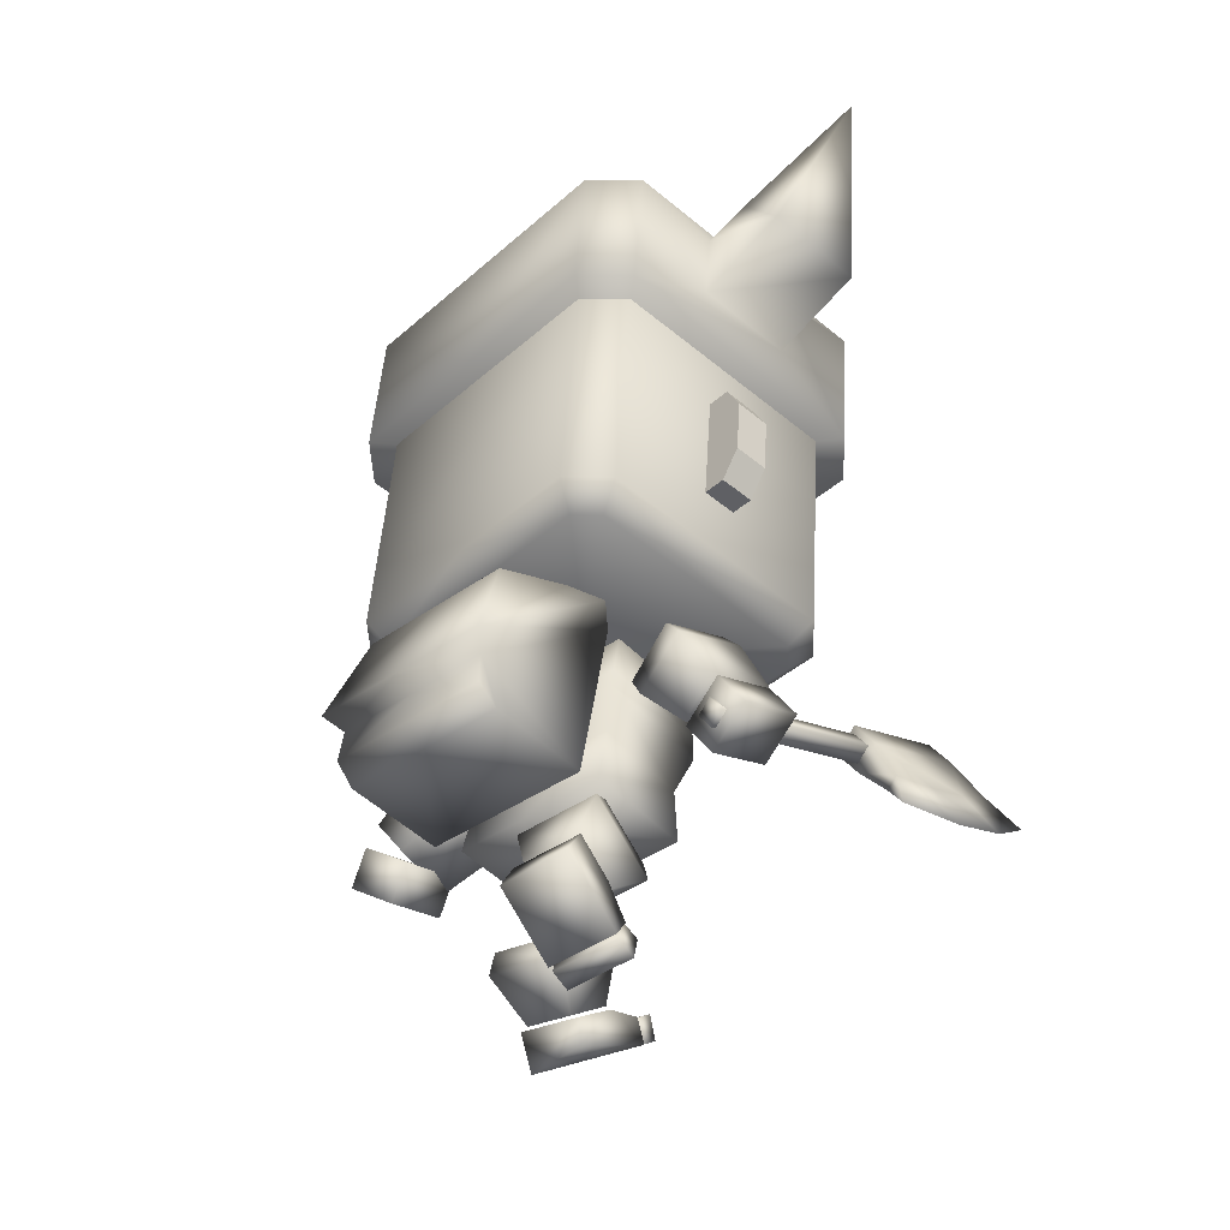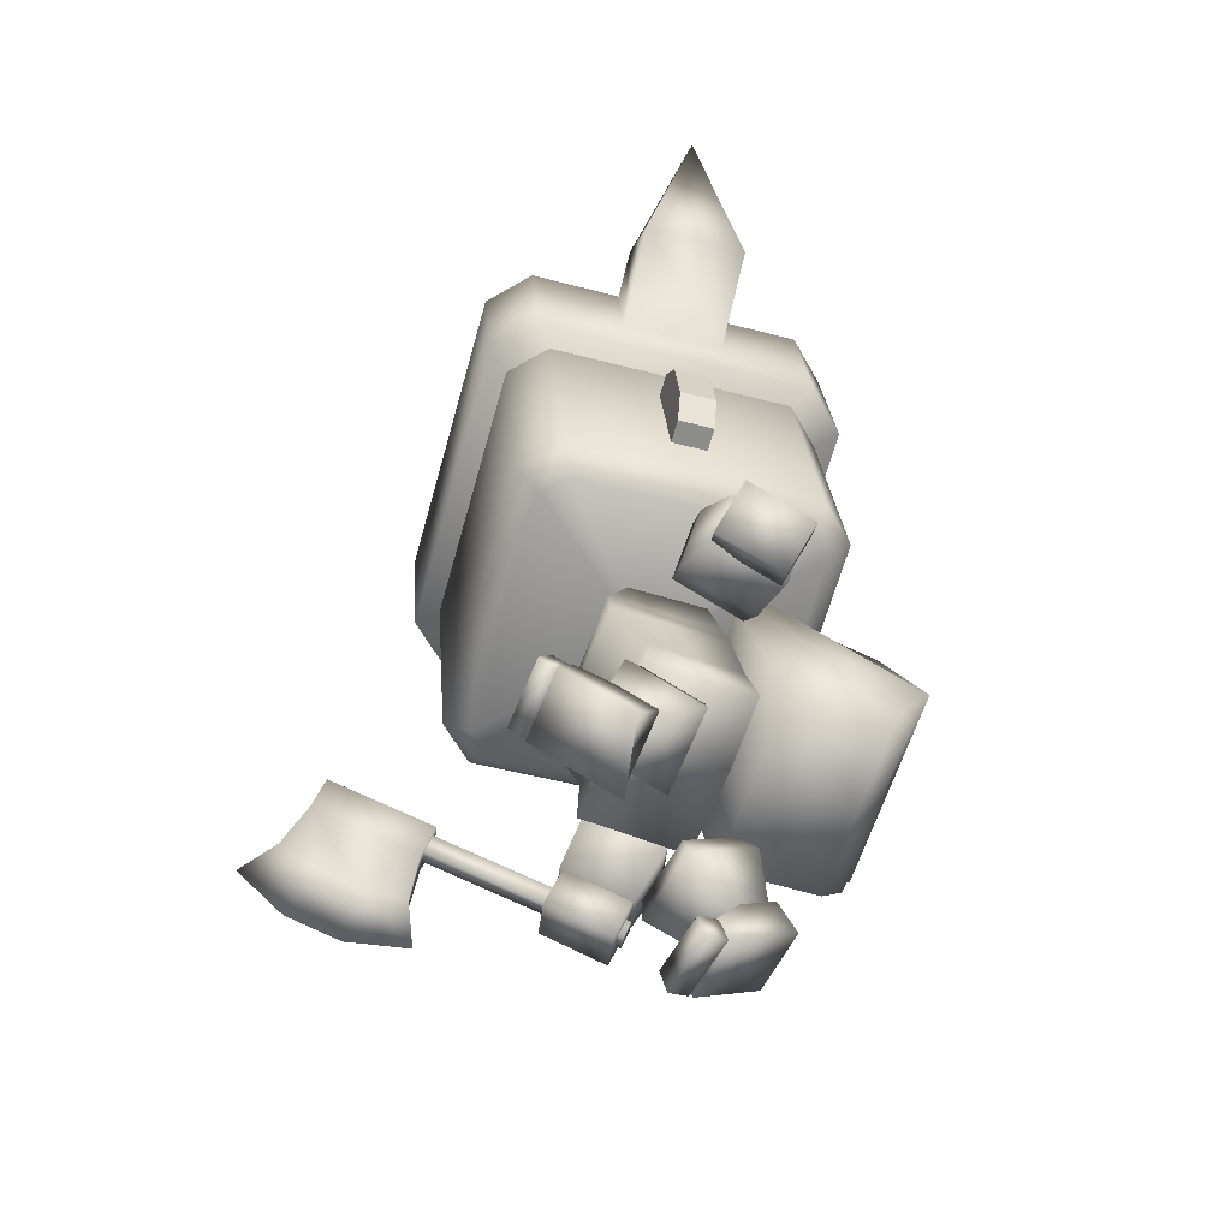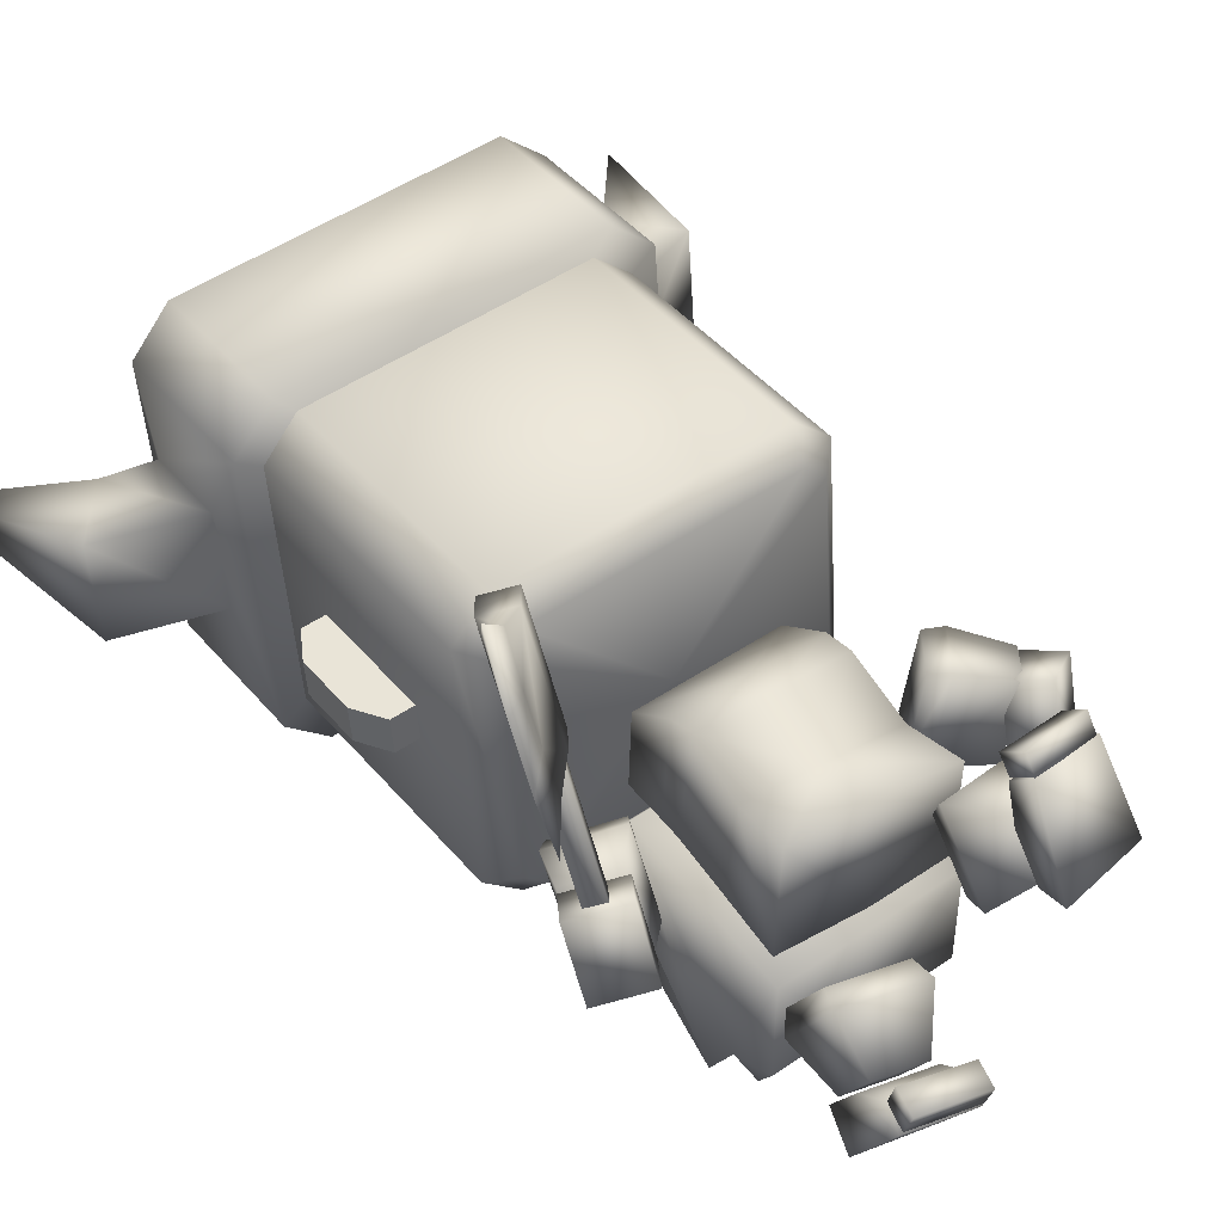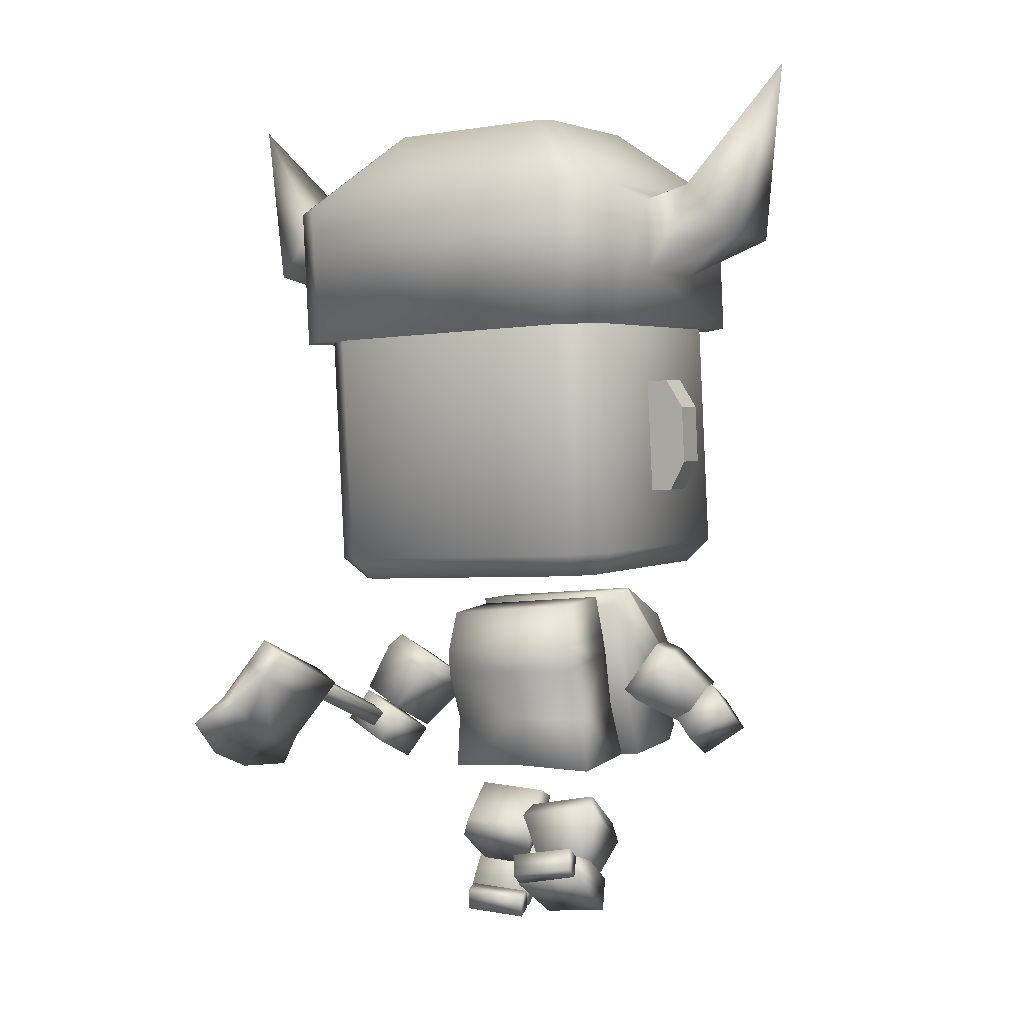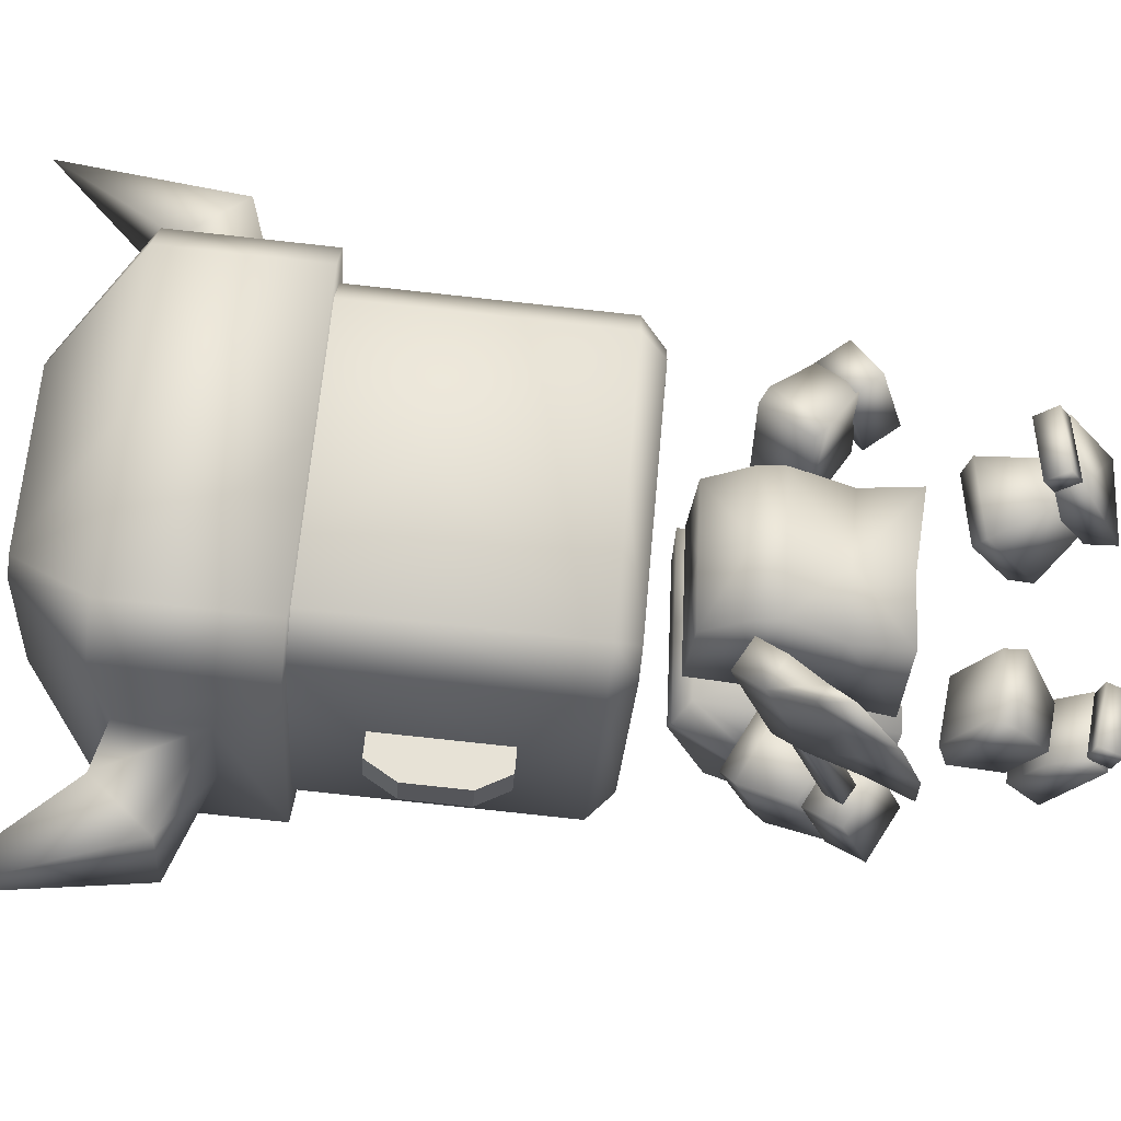
<metadata>
{"format":"obj","ext":"obj","renderer":"f3d","projection":"perspective","resolution":1024,"background":"white","views":[{"elev":-41.0,"azim":-140.1,"up":"+Y"},{"elev":-64.6,"azim":67.1,"up":"+Y"},{"elev":38.0,"azim":-35.4,"up":"+Z"},{"elev":-1.8,"azim":22.4,"up":"+Y"},{"elev":56.9,"azim":-84.3,"up":"+Z"}]}
</metadata>
<code>
o Mesh_objheadusOBJexport
v 0.2366 0.6231 0.3462
v 0.2052 0.779 0.362
v 0.2051 0.7444 0.616
v 0.2209 0.5889 0.6218
v 0.1837 1.122 0.438
v -0.009127 1.11 0.4256
v -0.02116 1.084 0.6363
v 0.1717 1.095 0.6487
v -0.01413 0.6033 0.6308
v 0.02606 0.6107 0.3326
v -0.000317 0.7443 0.6159
v -0.007255 0.894 0.6989
v 0.191 0.9013 0.7012
v 0.1984 0.9445 0.3913
v -0.000219 0.7789 0.3619
v 0.001156 0.9446 0.3951
v 0.6607 0.7748 0.565
v 0.65 0.7191 0.3828
v 0.5854 0.8037 0.3608
v 0.5961 0.8594 0.543
v 0.4695 0.7234 0.3921
v 0.5341 0.6388 0.4142
v 0.5448 0.6945 0.5964
v 0.4802 0.779 0.5744
v 0.5866 0.8515 0.5633
v 0.5104 0.7435 0.5754
v 0.4727 0.7498 0.3745
v 0.5488 0.8578 0.3623
v 0.3387 0.817 0.39
v 0.38 0.8101 0.6101
v 0.4849 0.9558 0.5934
v 0.3019 0.8481 0.4071
v 0.3397 0.8417 0.608
v 0.4435 0.9628 0.3733
v 0.398 0.9843 0.3918
v 0.4357 0.978 0.5928
v 0.2675 0.3296 0.9035
v 0.09523 0.3016 0.905
v 0.09774 0.2735 0.8629
v 0.2703 0.2999 0.8573
v 0.08882 0.3289 0.8288
v 0.08474 0.3584 0.8721
v 0.2582 0.3844 0.8669
v 0.2627 0.3571 0.8272
v 0.09861 0.16 0.6294
v 0.09399 0.2712 0.8617
v 0.08481 0.3268 0.8245
v 0.08797 0.3019 0.7267
v 0.2676 0.3565 0.8229
v 0.2769 0.301 0.8608
v 0.2947 0.1815 0.6818
v 0.2707 0.3316 0.725
v 0.09763 0.2368 0.6253
v 0.2804 0.2665 0.6237
v 0.1093 0.3246 0.7361
v 0.04211 0.4572 0.6978
v 0.06033 0.3305 0.5082
v 0.1205 0.2475 0.6206
v 0.2553 0.2693 0.6193
v 0.2809 0.3662 0.506
v 0.2609 0.4218 0.5025
v 0.06669 0.3904 0.5045
v 0.05289 0.4853 0.6466
v 0.2627 0.4929 0.6957
v 0.2441 0.3464 0.7347
v 0.2471 0.5167 0.6446
v -0.2115 0.6122 0.3283
v -0.2116 0.594 0.6182
v -0.2058 0.7441 0.6156
v -0.2057 0.7788 0.3618
v -0.202 1.099 0.4132
v -0.214 1.073 0.6239
v -0.2057 0.8863 0.6942
v -0.1979 0.9387 0.389
v -0.6233 0.7294 0.5524
v -0.5676 0.819 0.5265
v -0.5506 0.7566 0.347
v -0.6063 0.6669 0.3729
v -0.4272 0.69 0.3818
v -0.4829 0.6004 0.4077
v -0.4998 0.6628 0.5872
v -0.4442 0.7525 0.5613
v -0.5627 0.8299 0.5318
v -0.5413 0.7611 0.3404
v -0.4283 0.7011 0.3759
v -0.4498 0.77 0.5673
v -0.3308 0.8088 0.3358
v -0.3543 0.8842 0.5455
v -0.5086 0.9643 0.4977
v -0.3083 0.8544 0.3316
v -0.3298 0.9232 0.523
v -0.4851 0.8889 0.288
v -0.4507 0.9301 0.2868
v -0.4722 0.9989 0.4783
v -0.2836 0.1079 0.3647
v -0.2862 0.1295 0.3109
v -0.1084 0.1109 0.2948
v -0.1058 0.08928 0.3485
v -0.1001 0.17 0.3181
v -0.09748 0.1485 0.3719
v -0.2749 0.1714 0.3875
v -0.2779 0.1887 0.3342
v -0.1065 0.2454 0.1174
v -0.09305 0.2536 0.268
v -0.09687 0.1692 0.3233
v -0.1062 0.1157 0.2826
v -0.2803 0.1884 0.34
v -0.2896 0.1349 0.2993
v -0.2915 0.2659 0.1276
v -0.2764 0.2728 0.2847
v -0.2772 0.3478 0.1899
v -0.09381 0.3285 0.1732
v -0.1158 0.2531 0.2912
v -0.1168 0.3375 0.1805
v -0.05339 0.4681 0.2261
v -0.05202 0.3294 0.4081
v -0.252 0.3518 0.1926
v -0.2747 0.4914 0.246
v -0.2569 0.512 0.2986
v -0.06202 0.4913 0.2811
v -0.06083 0.3874 0.4175
v -0.2733 0.3528 0.4281
v -0.2511 0.2674 0.3034
v -0.2557 0.4081 0.435
v 0.4264 1.237 0.2542
v 0.3764 1.241 0.1901
v 0.4096 1.31 0.1341
v 0.4924 1.304 0.2403
v 0.03421 1.734 0.1186
v 0.4013 1.738 0.1647
v 0.04253 1.306 0.08805
v 0.02588 2.161 0.1491
v 0.393 2.165 0.1952
v 0.3572 2.225 0.2603
v 0.4072 2.221 0.3243
v 0.4757 2.159 0.3014
v 0.3991 1.681 0.9522
v 0.4841 1.732 0.2708
v 0.3907 2.109 0.9827
v 0.3288 2.175 0.9528
v 0.2646 2.17 1.003
v 0.2844 2.101 1.065
v -0.07435 1.67 0.9885
v 0.2927 1.674 1.035
v -0.08268 2.097 1.019
v 0.4074 1.254 0.9217
v 0.2838 1.186 0.9323
v 0.3479 1.191 0.8826
v 0.301 1.246 1.004
v -0.06603 1.242 0.958
v -0.3245 1.302 0.04196
v -0.3329 1.73 0.07249
v -0.3048 1.233 0.1046
v -0.3689 1.229 0.1543
v -0.4309 1.294 0.1244
v -0.5242 1.672 0.8362
v -0.4392 1.722 0.1549
v -0.5159 1.244 0.8057
v -0.3881 2.213 0.2245
v -0.3239 2.218 0.1748
v -0.3412 2.158 0.103
v -0.4475 2.15 0.1854
v -0.5325 2.1 0.8667
v -0.4165 2.163 0.917
v -0.4665 2.166 0.8529
v -0.4498 2.094 0.9729
v -0.4415 1.666 0.9424
v -0.4474 1.182 0.7827
v -0.3974 1.179 0.8468
v -0.4331 1.238 0.9119
v -0.0105 1.21 0.5184
v 0.03581 1.237 0.1473
v -0.05681 1.182 0.8896
v -0.02965 2.194 0.5886
v -0.07596 2.166 0.9597
v 0.01666 2.221 0.2175
v 0.5024 1.447 0.649
v 0.5145 1.454 0.5522
v 0.5446 1.693 0.6722
v 0.5567 1.7 0.5754
v 0.3611 1.773 0.6551
v 0.3732 1.781 0.5583
v 0.4961 1.775 0.672
v 0.5082 1.782 0.5753
v 0.5478 1.53 0.6606
v 0.5599 1.537 0.5639
v 0.3675 1.446 0.632
v 0.3795 1.453 0.5352
v -0.3976 1.445 0.4377
v -0.4096 1.437 0.5344
v -0.5811 1.525 0.4206
v -0.5932 1.518 0.5174
v -0.5389 1.771 0.4438
v -0.5509 1.764 0.5406
v -0.4039 1.772 0.4607
v -0.416 1.765 0.5575
v -0.5842 1.688 0.4321
v -0.5963 1.681 0.5289
v -0.5325 1.443 0.4207
v -0.5446 1.436 0.5175
v 0.1948 1.005 0.4087
v -0.001061 0.9997 0.4054
v -0.01363 0.9626 0.6982
v -0.2119 0.9524 0.688
v 0.1829 0.9718 0.7052
v -0.198 0.9911 0.3961
f 188 178 177 187
f 178 186 185 177
f 180 184 183 179
f 184 182 181 183
f 186 180 179 185
f 183 177 185 179
f 181 187 177 183
f 184 178 188 182
f 180 186 178 184
f 197 193 199 191
f 193 195 189 199
f 196 194 200 190
f 194 198 192 200
f 191 192 198 197
f 193 194 196 195
f 197 198 194 193
f 199 200 192 191
f 189 190 200 199
f 1 2 3 4
f 5 6 7 8
f 10 1 4 9
f 4 3 11 9
f 205 203 12 13
f 205 13 14 201
f 2 1 10 15
f 14 13 3 2
f 201 202 6 5
f 2 15 16 14
f 13 12 11 3
f 17 18 19 20
f 21 19 18 22
f 23 22 18 17
f 24 21 22 23
f 20 19 21 24
f 23 17 20 24
f 25 26 27 28
f 29 27 26 30
f 31 30 26 25
f 32 29 30 33
f 28 27 29 34
f 35 34 29 32
f 34 31 25 28
f 33 30 31 36
f 36 31 34 35
f 35 32 33 36
f 37 38 39 40
f 41 39 38 42
f 43 42 38 37
f 44 41 42 43
f 40 39 41 44
f 43 37 40 44
f 45 46 47 48
f 49 47 46 50
f 51 50 46 45
f 52 49 50 51
f 48 47 49 52
f 51 45 53 54
f 52 54 53 48
f 45 48 53
f 54 52 51
f 55 56 57 58
f 59 58 57 60
f 61 60 57 62
f 62 57 56 63
f 64 56 55 65
f 65 55 58 59
f 63 56 64 66
f 60 64 65 59
f 66 64 60 61
f 63 66 61 62
f 67 68 69 70
f 71 72 7 6
f 68 67 10 9
f 68 9 11 69
f 204 73 12 203
f 204 206 74 73
f 10 67 70 15
f 74 70 69 73
f 206 71 6 202
f 70 74 16 15
f 73 69 11 12
f 75 76 77 78
f 79 80 78 77
f 81 75 78 80
f 82 81 80 79
f 76 82 79 77
f 81 82 76 75
f 83 84 85 86
f 87 88 86 85
f 89 83 86 88
f 90 91 88 87
f 84 92 87 85
f 93 90 87 92
f 92 84 83 89
f 91 94 89 88
f 94 93 92 89
f 93 94 91 90
f 95 96 97 98
f 99 100 98 97
f 101 95 98 100
f 102 101 100 99
f 96 102 99 97
f 101 102 96 95
f 103 104 105 106
f 107 108 106 105
f 109 103 106 108
f 110 109 108 107
f 104 110 107 105
f 109 111 112 103
f 110 104 112 111
f 103 112 104
f 111 109 110
f 113 114 115 116
f 117 118 115 114
f 119 120 115 118
f 120 121 116 115
f 122 123 113 116
f 123 117 114 113
f 121 124 122 116
f 118 117 123 122
f 124 119 118 122
f 121 120 119 124
f 125 126 127 128
f 129 130 127 131
f 129 132 133 130
f 134 135 136 133
f 137 138 136 139
f 140 141 142 139
f 143 144 142 145
f 138 137 146 128
f 147 148 146 149
f 143 150 149 144
f 129 131 151 152
f 153 154 155 151
f 156 157 155 158
f 159 160 161 162
f 129 152 161 132
f 157 156 163 162
f 164 165 163 166
f 143 145 166 167
f 168 169 170 158
f 143 167 170 150
f 158 155 154 168
f 154 171 168
f 153 171 154
f 131 127 126 172
f 126 171 172
f 125 171 126
f 128 146 148 125
f 148 171 125
f 147 171 148
f 150 170 169 173
f 169 171 173
f 168 171 169
f 162 163 165 159
f 165 174 159
f 164 174 165
f 145 142 141 175
f 141 174 175
f 140 174 141
f 139 136 135 140
f 135 174 140
f 134 174 135
f 132 161 160 176
f 160 174 176
f 159 174 160
f 175 174 164
f 173 171 147
f 164 166 145 175
f 147 149 150 173
f 176 174 134
f 172 171 153
f 153 151 131 172
f 134 133 132 176
f 158 170 167 156
f 166 163 156 167
f 162 161 152 157
f 151 155 157 152
f 149 146 137 144
f 139 142 144 137
f 133 136 138 130
f 128 127 130 138
f 8 7 203 205
f 8 205 201 5
f 14 16 202 201
f 72 204 203 7
f 72 71 206 204
f 74 206 202 16
o back_Object03
v 0.215 1.097 0.3747
v -0.003391 1.084 0.3606
v 0.02997 0.607 0.2754
v 0.2724 0.6212 0.291
v 0.3093 0.8165 -0.07668
v 0.0424 0.8008 -0.09389
v 0.02247 1.047 -0.007813
v 0.2444 1.06 0.006498
v 0.002661 1.138 0.2176
v 0.2191 1.15 0.2315
v 0.2858 0.6939 -0.03628
v 0.04674 0.68 -0.05165
v 0.0416 0.7634 -0.04745
v 0.2738 0.777 -0.03251
v -0.002832 1.129 0.3111
v 0.2517 1.144 0.3275
v 0.2883 0.6472 0.02043
v 0.04585 0.633 0.004831
v -0.2218 1.071 0.3466
v -0.2124 0.5928 0.2598
v -0.2246 0.7853 -0.111
v -0.1995 1.034 -0.02207
v -0.2137 1.125 0.2036
v -0.1923 0.6659 -0.06704
v -0.1906 0.7498 -0.06239
v -0.2574 1.114 0.2947
v -0.1965 0.6189 -0.01077
f 207 208 209 210
f 211 212 213 214
f 214 213 215 216
f 217 218 219 220
f 220 219 212 211
f 216 215 221 222
f 208 207 222 221
f 223 224 218 217
f 210 209 224 223
f 220 207 210
f 211 214 216 222
f 207 220 211 222
f 220 210 223 217
f 225 226 209 208
f 227 228 213 212
f 228 229 215 213
f 230 231 219 218
f 231 227 212 219
f 229 232 221 215
f 232 225 208 221
f 233 230 218 224
f 226 233 224 209
f 226 225 231
f 227 232 229 228
f 225 232 227 231
f 231 230 233 226
o cap_Object01
v 0.03694 1.976 0.0765
v 0.02914 2.377 0.1051
v 0.4458 2.381 0.1575
v 0.4536 1.981 0.1288
v 0.2243 2.582 0.3929
v 0.258 2.579 0.4362
v 0.5398 2.374 0.278
v 0.5164 2.107 0.5065
v 0.5476 1.974 0.2494
v 0.5123 2.321 0.5217
v 0.4433 2.317 1.051
v 0.4772 2.3 0.803
v 0.2051 2.548 0.8602
v 0.1618 2.545 0.8938
v 0.3226 2.308 1.145
v -0.08629 1.904 1.064
v 0.3304 1.908 1.116
v -0.0941 2.304 1.093
v -0.068 2.542 0.8649
v -0.03675 2.561 0.6145
v -0.005496 2.579 0.3641
v -0.02467 1.94 0.5703
v 0.4511 1.917 1.023
v 0.4813 2.086 0.7878
v 0.608 2.333 0.8218
v 0.7361 2.178 0.8263
v 0.7712 2.199 0.545
v 0.6431 2.354 0.5404
v 0.8755 2.686 0.7372
v -0.3798 1.972 0.02418
v -0.3876 2.372 0.05282
v -0.2353 2.577 0.3352
v -0.5083 2.363 0.1464
v -0.2786 2.573 0.3688
v -0.5358 2.096 0.3744
v -0.54 2.31 0.3896
v -0.5005 1.963 0.1178
v -0.5751 2.289 0.6709
v -0.6048 2.306 0.9198
v -0.3315 2.542 0.7928
v -0.5108 2.3 1.04
v -0.2978 2.54 0.8361
v -0.503 1.899 1.012
v -0.597 1.906 0.8912
v -0.5709 2.075 0.6557
v -0.7071 2.319 0.6566
v -0.8292 2.161 0.6298
v -0.7941 2.182 0.3485
v -0.672 2.34 0.3753
v -0.9527 2.666 0.5076
f 234 235 236 237
f 238 239 240 236
f 241 242 240 243
f 243 240 244 245
f 246 247 248 244
f 249 250 248 251
f 251 248 247 252
f 247 253 252
f 246 253 247
f 244 240 239 246
f 239 253 246
f 238 253 239
f 254 253 238
f 238 236 235 254
f 249 255 250
f 256 255 242
f 245 244 256 257
f 244 248 250 256
f 250 255 256
f 236 240 242 237
f 242 255 237
f 257 256 242 241
f 255 234 237
f 258 245 257 259
f 259 257 241 260
f 260 241 243 261
f 261 243 245 258
f 259 262 258
f 260 262 259
f 261 262 260
f 258 262 261
f 234 263 264 235
f 265 264 266 267
f 268 269 266 270
f 269 271 272 266
f 273 272 274 275
f 249 251 274 276
f 251 252 275 274
f 275 252 253
f 273 275 253
f 272 273 267 266
f 267 273 253
f 265 267 253
f 254 265 253
f 265 254 235 264
f 249 276 255
f 277 270 255
f 271 278 277 272
f 272 277 276 274
f 276 277 255
f 264 263 270 266
f 270 263 255
f 278 268 270 277
f 263 234 255
f 279 280 278 271
f 280 281 268 278
f 281 282 269 268
f 282 279 271 269
f 280 279 283
f 281 280 283
f 282 281 283
f 279 282 283
o axe_Object02
v -0.5622 0.9328 1.114
v -0.605 0.9584 1.101
v -0.6333 0.9167 1.111
v -0.5905 0.8911 1.124
v -0.5064 0.643 0.3759
v -0.5492 0.6685 0.3626
v -0.5209 0.7103 0.3519
v -0.4782 0.6847 0.3652
v -0.5441 0.953 1.159
v -0.6147 0.9952 1.137
v -0.6614 0.9262 1.155
v -0.5908 0.884 1.177
v -0.6771 0.8055 1.221
v -0.7124 0.8266 1.21
v -0.7138 0.769 1.104
v -0.6293 0.8314 0.869
v -0.5826 0.9003 0.8514
v -0.512 0.8581 0.8733
v -0.5587 0.7892 0.8909
v -0.6659 0.7107 1.003
v -0.6785 0.7479 1.115
v -0.7012 0.7318 0.9917
v -0.6747 0.7153 0.8744
v -0.6394 0.6942 0.8854
v -0.7553 0.6056 1.005
v -0.7066 0.6022 0.842
v -0.7576 0.7527 1.296
v -0.7723 0.6557 1.157
f 284 285 286 287
f 288 287 286 289
f 289 286 285 290
f 284 291 290 285
f 291 284 287 288
f 288 289 290 291
f 292 293 294 295
f 296 295 294 297
f 294 298 297
f 299 294 293 300
f 300 293 292 301
f 301 292 295 302
f 303 302 295 304
f 298 294 299 305
f 302 299 300 301
f 306 299 302 307
f 302 303 307
f 303 308 309 307
f 309 306 307
f 310 296 297
f 304 296 310 311
f 306 305 299
f 311 310 297 298
f 296 304 295
f 306 309 308 305
f 304 311 308 303
f 305 308 311 298

</code>
